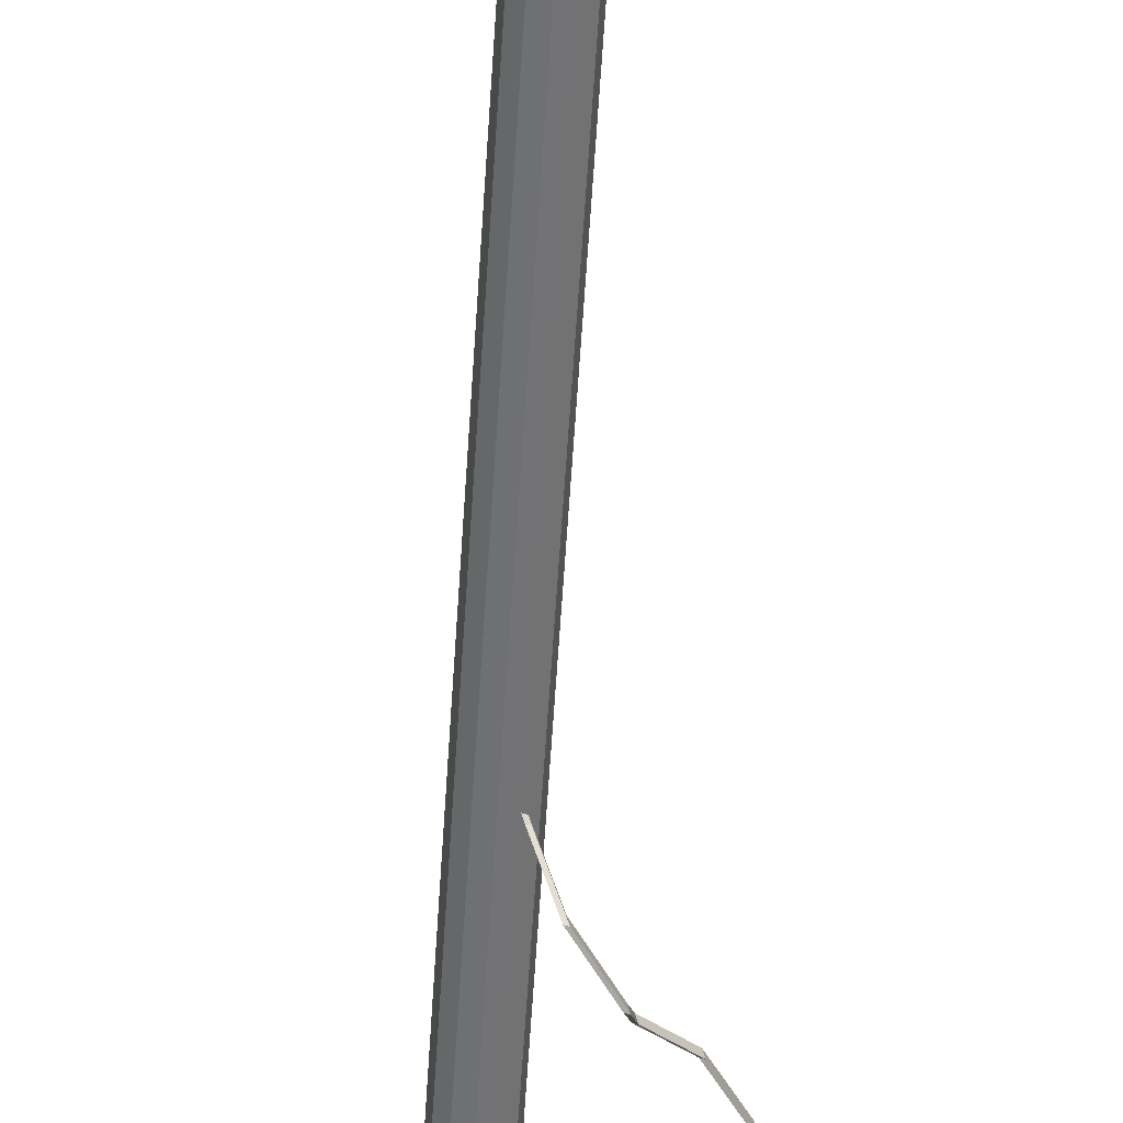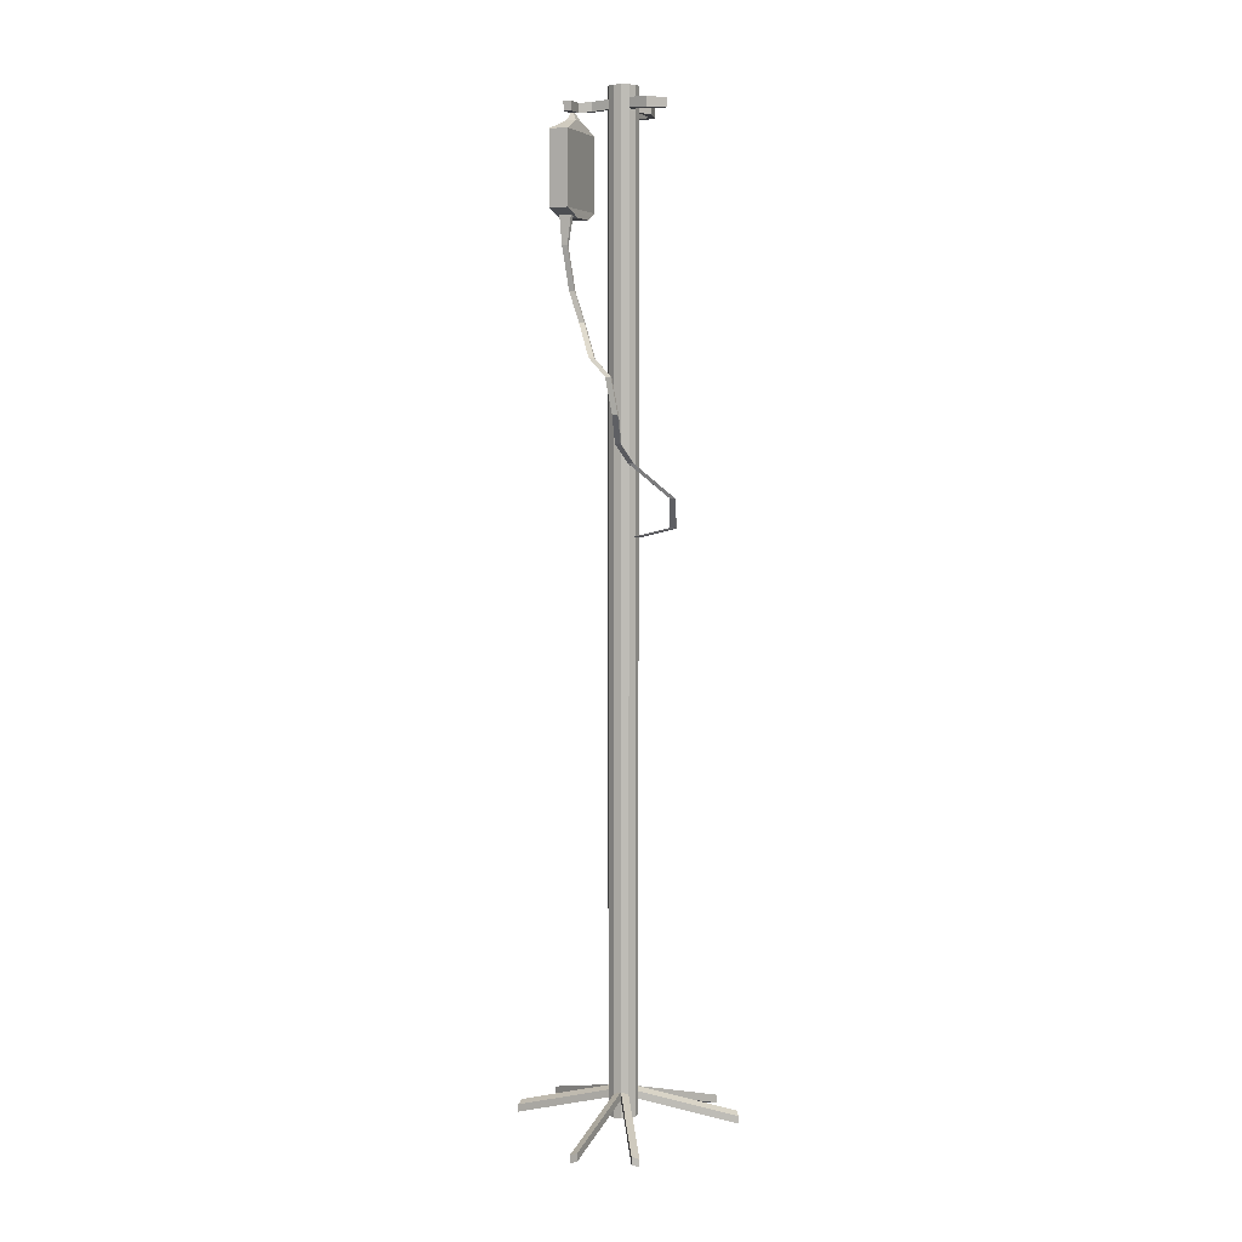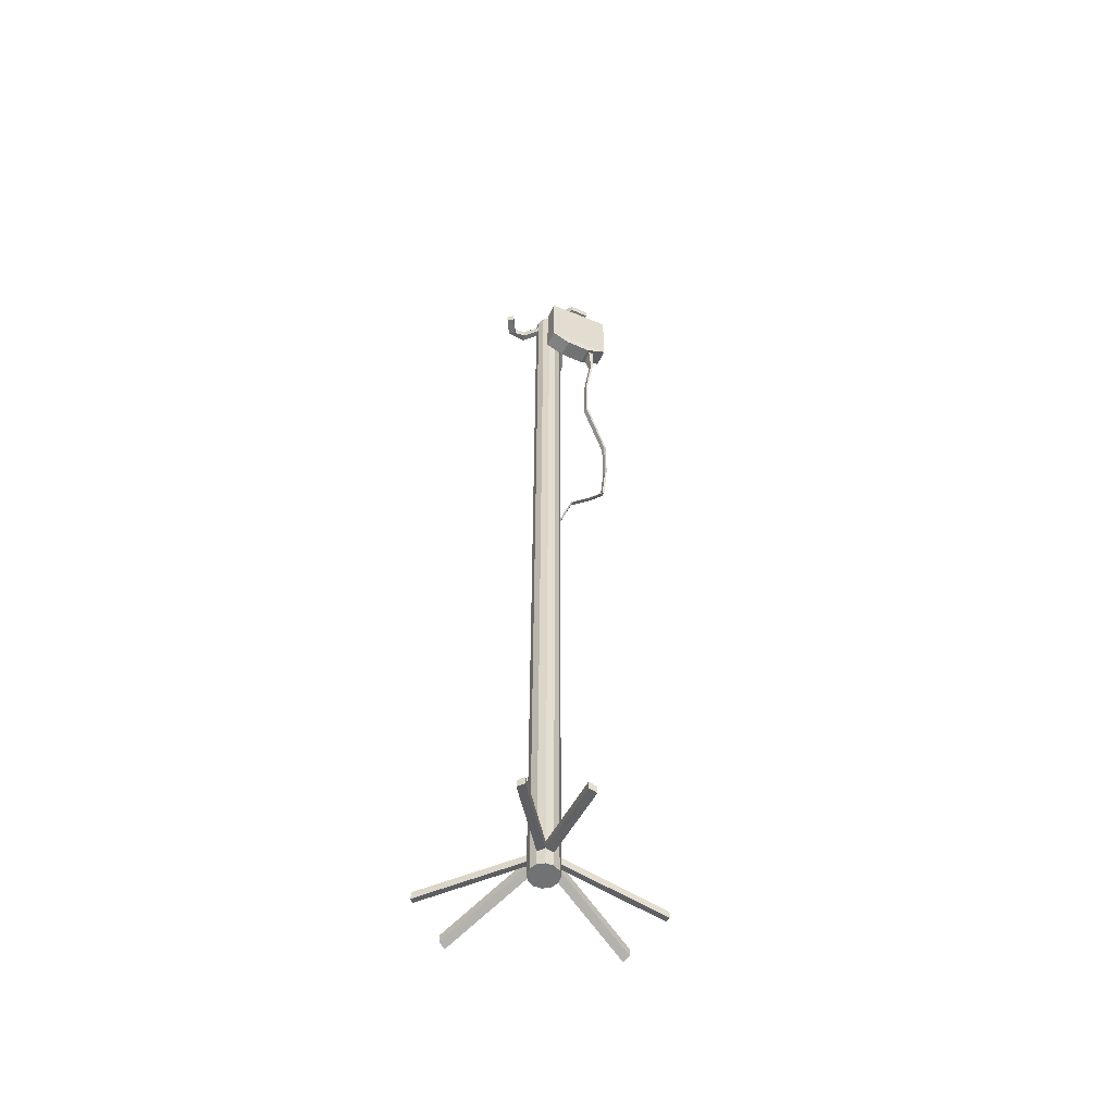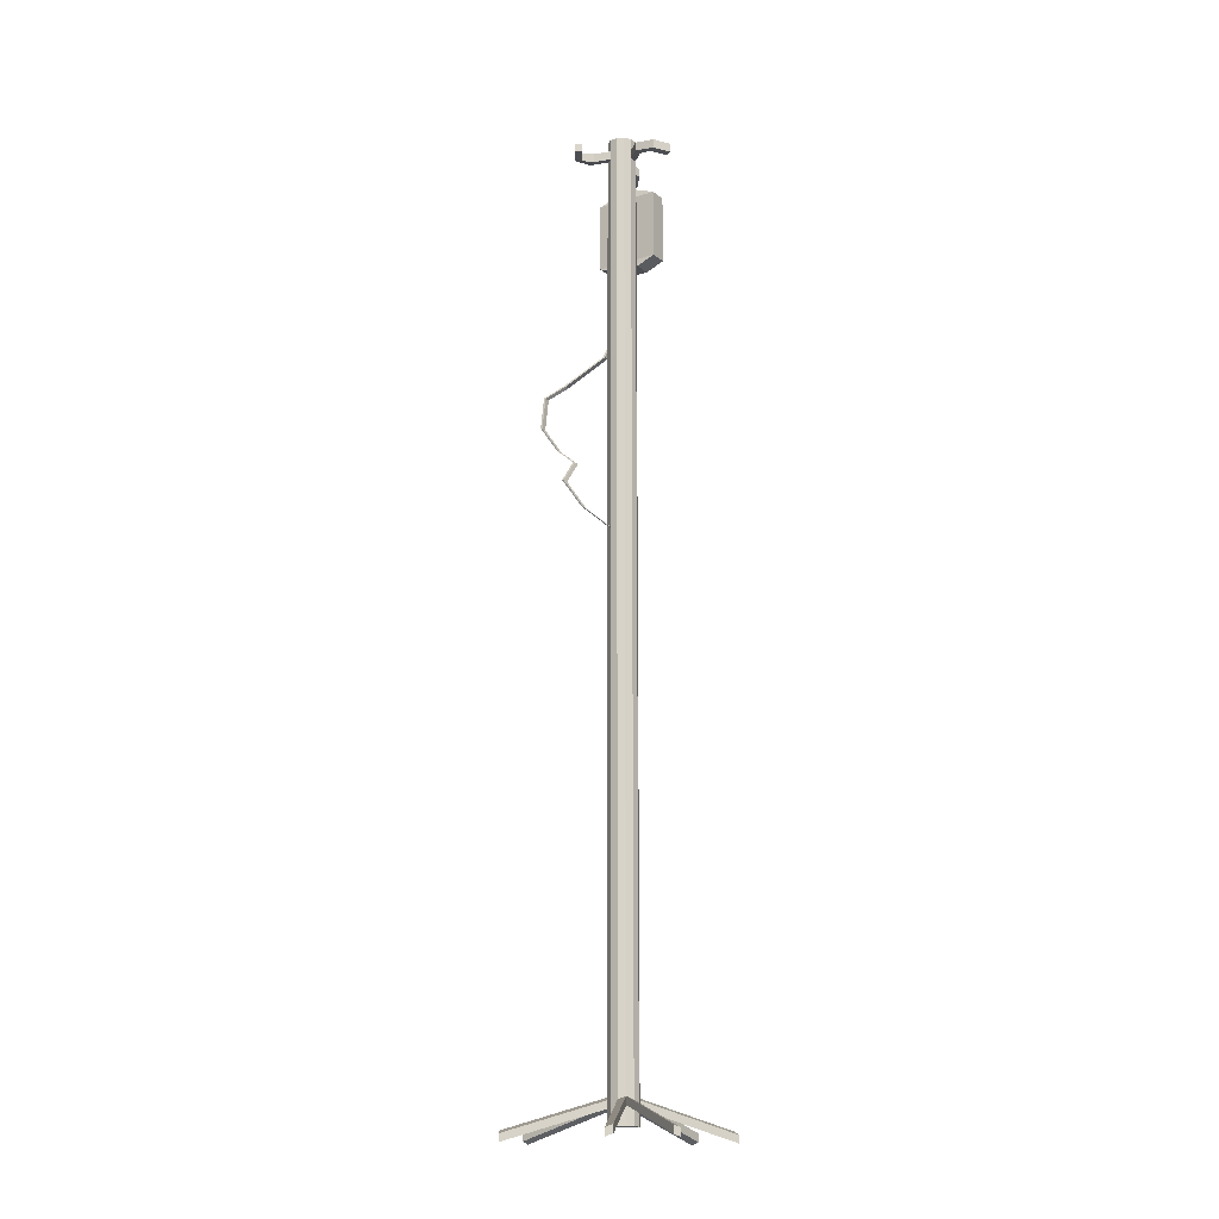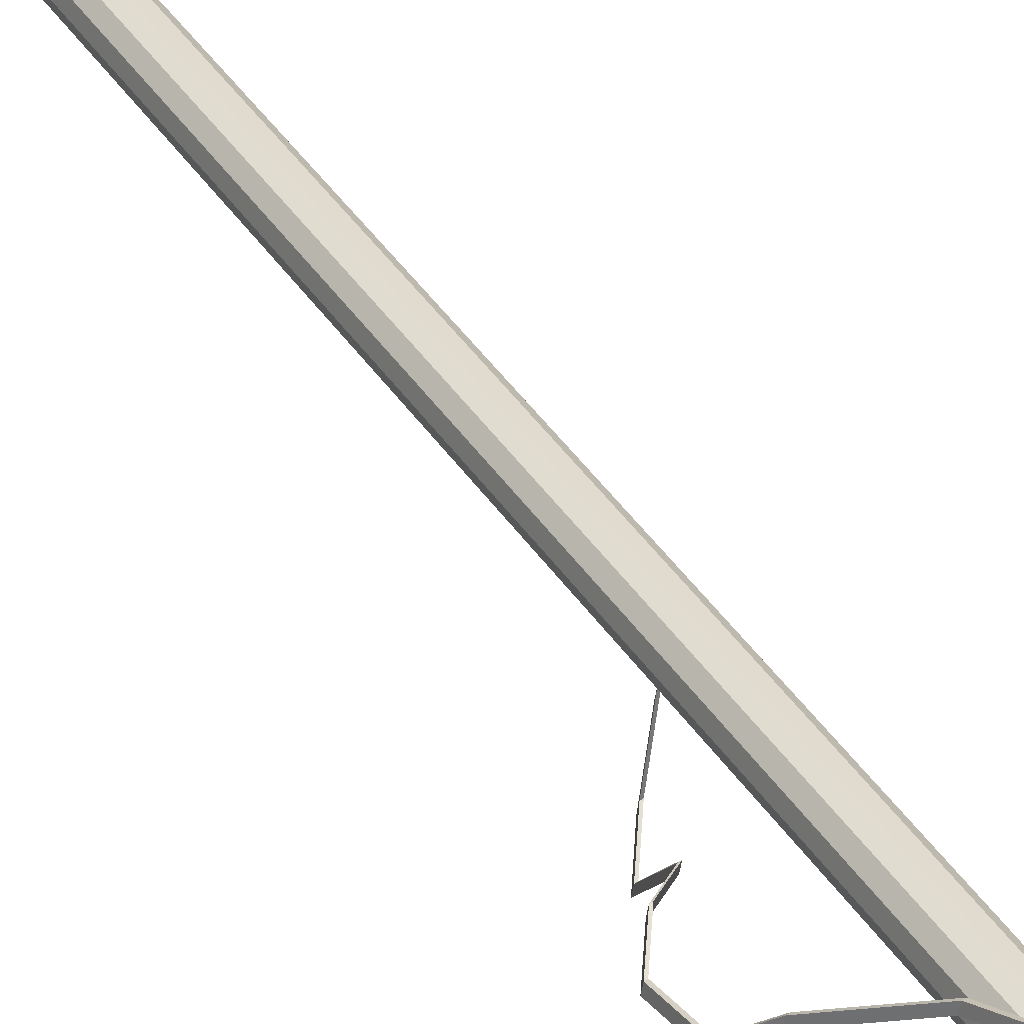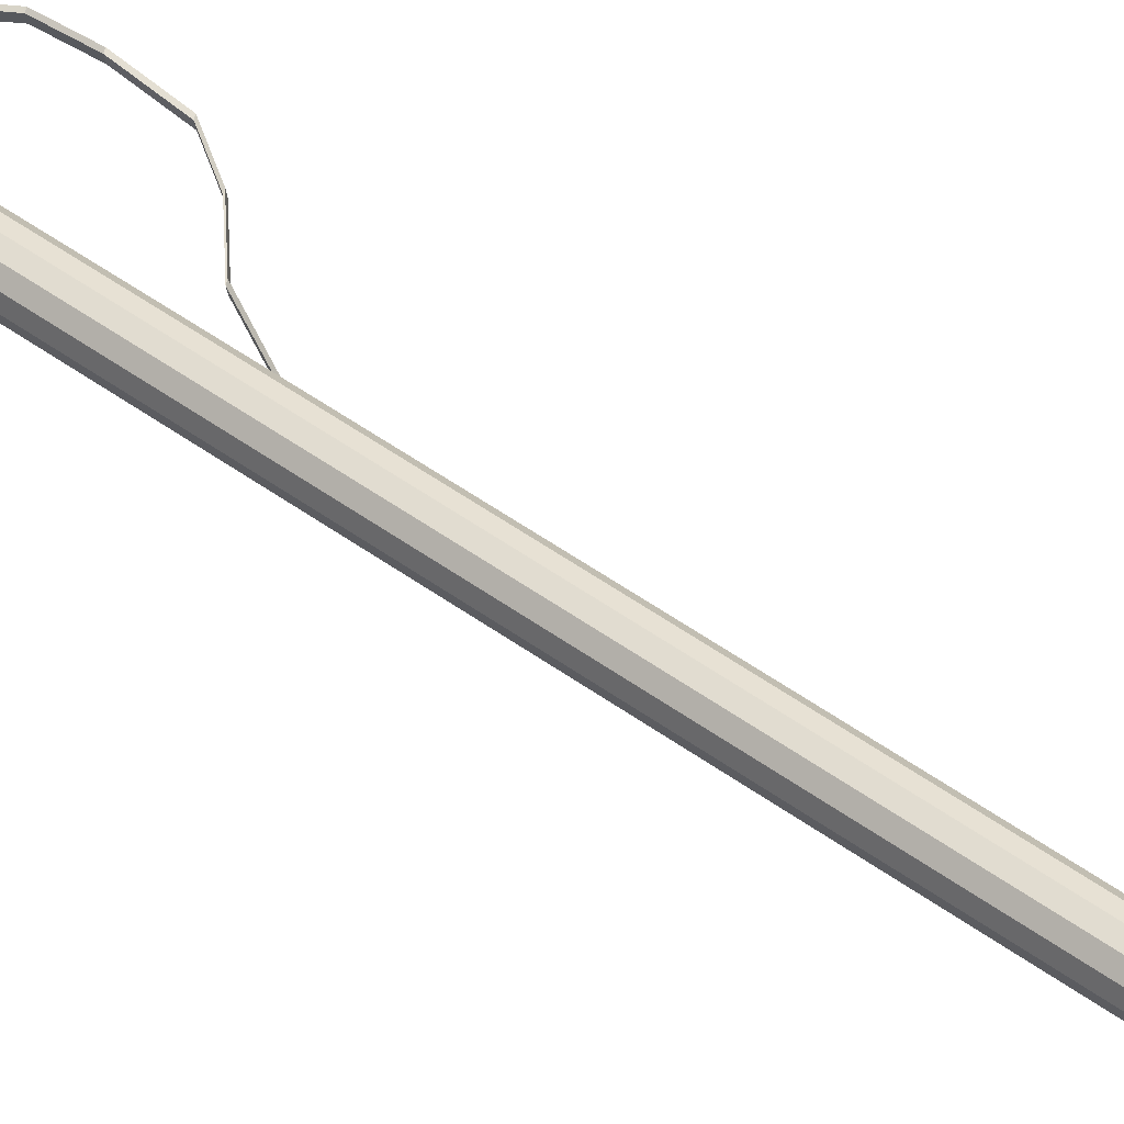
<metadata>
{"format":"obj","ext":"obj","renderer":"f3d","projection":"perspective","resolution":1024,"background":"white","views":[{"elev":-56.6,"azim":-3.5,"up":"+Z"},{"elev":5.9,"azim":99.3,"up":"+Y"},{"elev":-55.4,"azim":-35.9,"up":"+Y"},{"elev":-16.5,"azim":-158.3,"up":"+Y"},{"elev":40.8,"azim":149.7,"up":"+Z"},{"elev":51.2,"azim":-51.8,"up":"+Z"}]}
</metadata>
<code>
o Cylinder
v 0 -1 -0.03
v 0 1 -0.03
v 0.015 -1 -0.02598
v 0.015 1 -0.02598
v 0.02598 -1 -0.015
v 0.02598 1 -0.015
v 0.03 -1 0
v 0.03 1 0
v 0.02598 -1 0.015
v 0.02598 1 0.015
v 0.015 -1 0.02598
v 0.015 1 0.02598
v 0 -1 0.03
v 0 1 0.03
v -0.015 -1 0.02598
v -0.015 1 0.02598
v -0.02598 -1 0.015
v -0.02598 1 0.015
v -0.03 -1 0
v -0.03 1 0
v -0.02598 -1 -0.015
v -0.02598 1 -0.015
v -0.015 -1 -0.02598
v -0.015 1 -0.02598
v 0 -0.9679 -0.03
v 0.015 -0.9679 -0.02598
v 0.02598 -0.9679 -0.015
v 0.03 -0.9625 0
v 0.02598 -0.9679 0.015
v 0.015 -0.9679 0.02598
v 0 -0.9679 0.03
v -0.015 -0.9625 0.02598
v -0.02598 -0.9679 0.015
v -0.03 -0.9679 0
v -0.02598 -0.9679 -0.015
v -0.015 -0.9625 -0.02598
v 0 -0.9523 -0.03
v 0.015 -0.9523 -0.02598
v 0.02598 -0.9523 -0.015
v 0.03 -0.9461 0
v 0.02598 -0.9523 0.015
v 0.015 -0.9523 0.02598
v 0 -0.9523 0.03
v -0.015 -0.9461 0.02598
v -0.02598 -0.9523 0.015
v -0.03 -0.9523 0
v -0.02598 -0.9523 -0.015
v -0.015 -0.9461 -0.02598
v -0.06702 -1.021 -0.2201
v -0.06702 -1.004 -0.2201
v -0.05202 -1.01 -0.2241
v -0.05202 -1.026 -0.2241
v -0.1681 -1.026 -0.1571
v -0.1681 -1.01 -0.1571
v -0.1571 -1.004 -0.1681
v -0.1571 -1.021 -0.1681
v -0.1571 -1.021 0.1681
v -0.1571 -1.004 0.1681
v -0.1681 -1.01 0.1571
v -0.1681 -1.026 0.1571
v -0.05202 -1.026 0.2241
v -0.05202 -1.01 0.2241
v -0.06702 -1.004 0.2201
v -0.06702 -1.021 0.2201
v 0.2241 -1.021 0.05202
v 0.2241 -1.004 0.05202
v 0.2201 -1.01 0.06702
v 0.2201 -1.026 0.06702
v 0.2201 -1.026 -0.06702
v 0.2201 -1.01 -0.06702
v 0.2241 -1.004 -0.05202
v 0.2241 -1.021 -0.05202
v 0 0.9744 -0.03
v 0.01471 0.9739 -0.02599
v 0.02592 0.9739 -0.01525
v 0.03 0.9745 0
v 0.02598 0.9744 0.015
v 0.01501 0.9744 0.02605
v 0 0.9744 0.03
v -0.015 0.9745 0.02598
v -0.02598 0.9744 0.015
v -0.03015 0.974 -0.000246
v -0.02607 0.974 -0.01523
v -0.015 0.9745 -0.02598
v 0.01471 0.9554 -0.02599
v 0.02592 0.9554 -0.01525
v 0.03 0.956 0
v 0.02598 0.9559 0.015
v 0.0151 0.9561 0.02579
v 0 0.9559 0.03
v -0.015 0.956 0.02598
v -0.02598 0.9559 0.015
v -0.03015 0.9555 -0.000246
v -0.02607 0.9555 -0.01523
v -0.015 0.956 -0.02598
v 0 0.9559 -0.03
v 0.00048 0.9544 0.05998
v 0.00048 0.9729 0.05998
v -0.01452 0.9729 0.064
v -0.01452 0.9544 0.064
v 0.01131 0.9515 0.09123
v 0.00604 0.97 0.08491
v 0.003166 0.97 0.1002
v 0.0104 0.9515 0.09605
v 0.04488 0.9515 0.09223
v 0.04488 0.97 0.09223
v 0.04201 0.97 0.1075
v 0.04201 0.9515 0.1075
v 0.05091 0.9535 -0.03199
v 0.05091 0.9719 -0.03199
v 0.06234 0.9719 -0.02148
v 0.06234 0.9535 -0.02148
v 0.06897 0.9506 -0.05005
v 0.06897 0.9691 -0.05005
v 0.08339 0.9691 -0.05581
v 0.08339 0.9506 -0.05581
v 0.05431 0.9506 -0.08676
v 0.05431 0.9691 -0.08676
v 0.06874 0.9691 -0.09252
v 0.06874 0.9506 -0.09252
v 0.01727 0.9515 0.09735
v 0.02546 0.97 0.08857
v 0.02259 0.97 0.1038
v 0.01818 0.9515 0.09253
v -0.05226 0.9535 -0.03024
v -0.05226 0.972 -0.03024
v -0.04812 0.972 -0.04521
v -0.04812 0.9535 -0.04521
v -0.07657 0.9507 -0.03808
v -0.07657 0.9692 -0.03808
v -0.08827 0.9692 -0.04829
v -0.08827 0.9507 -0.04829
v -0.1026 0.9507 -0.008299
v -0.1026 0.9692 -0.008299
v -0.1143 0.9692 -0.01851
v -0.1143 0.9507 -0.01851
v 0.00604 0.9515 0.08491
v 0.003166 0.9515 0.1002
v 0.02546 0.9515 0.08857
v 0.02259 0.9515 0.1038
v 0.004205 0.9365 0.08155
v 0.000833 0.9365 0.09945
v 0.02971 0.9365 0.08635
v 0.02634 0.9365 0.1043
v -0.04612 0.9129 0.06325
v -0.05297 0.9129 0.09962
v 0.08566 0.9149 0.09135
v 0.07881 0.9149 0.1277
v -0.04612 0.7675 0.06325
v -0.05297 0.7675 0.09962
v 0.08566 0.7695 0.09135
v 0.07881 0.7695 0.1277
v -0.007268 0.7518 0.06966
v -0.01412 0.7518 0.106
v 0.04929 0.7544 0.08779
v 0.04494 0.7544 0.1109
v -0.03393 0.7598 0.1028
v 0.05392 0.7582 0.1135
v 0.05828 0.7582 0.0904
v -0.02708 0.7598 0.06639
v 0.04455 0.7518 0.07942
v 0.0377 0.7518 0.1158
v 0.06551 0.7608 0.08551
v 0.05866 0.7608 0.1219
v 0.05432 0.6996 0.09621
v 0.05226 0.6996 0.1072
v 0.05859 0.7014 0.09745
v 0.05652 0.7014 0.1084
v 0.04769 0.6144 0.08395
v 0.04562 0.6144 0.09492
v 0.05195 0.6163 0.08519
v 0.04988 0.6163 0.09616
v 0.0629 0.5529 0.06193
v 0.06084 0.5529 0.07289
v 0.06717 0.5547 0.06316
v 0.0651 0.5547 0.07413
v 0.1378 0.4868 0.03069
v 0.1358 0.4868 0.04165
v 0.1421 0.4886 0.03192
v 0.14 0.4886 0.04289
v 0.1664 0.4507 -0.005566
v 0.1643 0.4507 0.0054
v 0.1706 0.4525 -0.004329
v 0.1686 0.4525 0.006637
v 0.1675 0.3803 -0.01883
v 0.1655 0.3803 -0.007866
v 0.1718 0.3822 -0.01759
v 0.1697 0.3822 -0.006629
v 0.1316 0.3271 -0.01805
v 0.1296 0.3271 -0.007086
v 0.1359 0.3289 -0.01682
v 0.1338 0.3289 -0.005849
v 0.08837 0.2897 -0.0361
v 0.08631 0.2897 -0.02514
v 0.09263 0.2915 -0.03487
v 0.09057 0.2915 -0.0239
v 0.07888 0.2248 -0.1131
v 0.07681 0.2248 -0.1021
v 0.08314 0.2266 -0.1119
v 0.08107 0.2266 -0.1009
v 0.03986 0.1667 -0.1087
v 0.03779 0.1667 -0.0977
v 0.04412 0.1685 -0.1074
v 0.04205 0.1685 -0.09646
v 0.01636 0.1477 -0.03692
v 0.01429 0.1477 -0.02595
v 0.02062 0.1495 -0.03568
v 0.01856 0.1495 -0.02471
g Cylinder_Material.001
f 73 2 4 74
f 74 4 6 75
f 75 6 8 76
f 76 8 10 77
f 77 10 12 78
f 78 12 14 79
f 79 14 16 80
f 80 16 18 81
f 81 18 20 82
f 82 20 22 83
f 4 2 24 22 20 18 16 14 12 10 8 6
f 83 22 24 84
f 84 24 2 73
f 1 3 5 7 9 11 13 15 17 19 21 23
f 23 36 25 1
f 21 35 36 23
f 19 34 35 21
f 17 33 34 19
f 15 32 33 17
f 13 31 32 15
f 11 30 31 13
f 9 29 30 11
f 7 28 29 9
f 5 27 28 7
f 3 26 27 5
f 1 25 26 3
f 34 46 47 35
f 33 45 46 34
f 30 42 43 31
f 29 41 42 30
f 26 38 39 27
f 25 37 38 26
f 49 50 51 52
f 48 50 49 36
f 37 51 50 48
f 25 52 51 37
f 36 49 52 25
f 53 54 55 56
f 47 54 53 35
f 48 55 54 47
f 36 56 55 48
f 35 53 56 36
f 57 58 59 60
f 44 58 57 32
f 45 59 58 44
f 33 60 59 45
f 32 57 60 33
f 61 62 63 64
f 43 62 61 31
f 44 63 62 43
f 32 64 63 44
f 31 61 64 32
f 65 66 67 68
f 40 66 65 28
f 41 67 66 40
f 29 68 67 41
f 28 65 68 29
f 69 70 71 72
f 39 70 69 27
f 40 71 70 39
f 28 72 71 40
f 27 69 72 28
f 95 84 73 96
f 94 83 84 95
f 92 81 82 93
f 91 80 81 92
f 90 79 80 91
f 88 77 78 89
f 87 76 77 88
f 86 75 76 87
f 96 73 74 85
f 37 96 85 38
f 38 85 86 39
f 39 86 87 40
f 40 87 88 41
f 41 88 89 42
f 42 89 90 43
f 43 90 91 44
f 44 91 92 45
f 45 92 93 46
f 46 93 94 47
f 47 94 95 48
f 48 95 96 37
f 78 98 97 89
f 79 99 98 78
f 90 100 99 79
f 89 97 100 90
f 98 102 137 97
f 99 103 102 98
f 100 138 103 99
f 97 137 138 100
f 105 106 107 108
f 122 106 105 139
f 123 107 106 122
f 140 108 107 123
f 139 105 108 140
f 74 110 109 85
f 75 111 110 74
f 86 112 111 75
f 85 109 112 86
f 110 114 113 109
f 111 115 114 110
f 112 116 115 111
f 109 113 116 112
f 117 118 119 120
f 114 118 117 113
f 115 119 118 114
f 116 120 119 115
f 113 117 120 116
f 82 126 125 93
f 83 127 126 82
f 94 128 127 83
f 93 125 128 94
f 126 130 129 125
f 127 131 130 126
f 128 132 131 127
f 125 129 132 128
f 133 134 135 136
f 130 134 133 129
f 131 135 134 130
f 132 136 135 131
f 129 133 136 132
f 138 140 123 103
f 103 123 122 102
f 102 122 139 137
f 101 104 138 137
f 124 101 137 139
f 121 124 139 140
f 104 121 140 138
g Cylinder_Material.002
f 104 101 141 142
f 143 144 148 147
f 121 104 142 144
f 101 124 143 141
f 124 121 144 143
f 146 145 149 150
f 142 141 145 146
f 144 142 146 148
f 141 143 147 145
f 164 157 154 162
f 148 146 150 152
f 145 147 151 149
f 147 148 152 151
f 153 161 162 154
f 160 163 161 153
f 158 156 166 168
f 157 160 153 154
f 150 149 160 157
f 151 152 164 163
f 149 151 163 160
f 152 150 157 164
f 155 156 162 161
f 159 155 161 163
f 156 158 164 162
f 158 159 163 164
f 168 166 170 172
f 156 155 165 166
f 159 158 168 167
f 155 159 167 165
f 171 172 176 175
f 166 165 169 170
f 167 168 172 171
f 165 167 171 169
f 176 174 178 180
f 169 171 175 173
f 172 170 174 176
f 170 169 173 174
f 179 180 184 183
f 174 173 177 178
f 175 176 180 179
f 173 175 179 177
f 184 182 186 188
f 177 179 183 181
f 180 178 182 184
f 178 177 181 182
f 188 186 190 192
f 182 181 185 186
f 183 184 188 187
f 181 183 187 185
f 191 192 196 195
f 186 185 189 190
f 187 188 192 191
f 185 187 191 189
f 196 194 198 200
f 189 191 195 193
f 192 190 194 196
f 190 189 193 194
f 198 197 201 202
f 194 193 197 198
f 195 196 200 199
f 193 195 199 197
f 203 204 208 207
f 199 200 204 203
f 197 199 203 201
f 200 198 202 204
f 207 208 206 205
f 201 203 207 205
f 204 202 206 208
f 202 201 205 206

</code>
